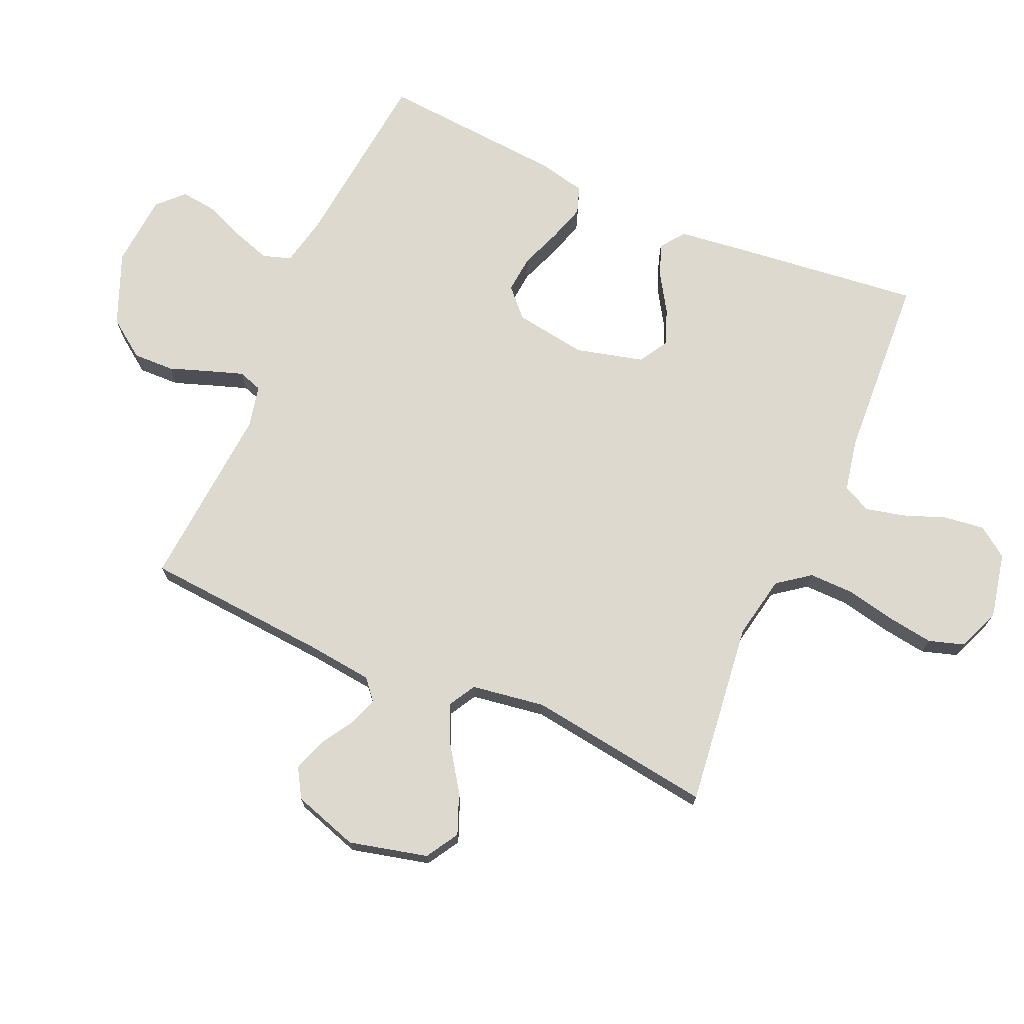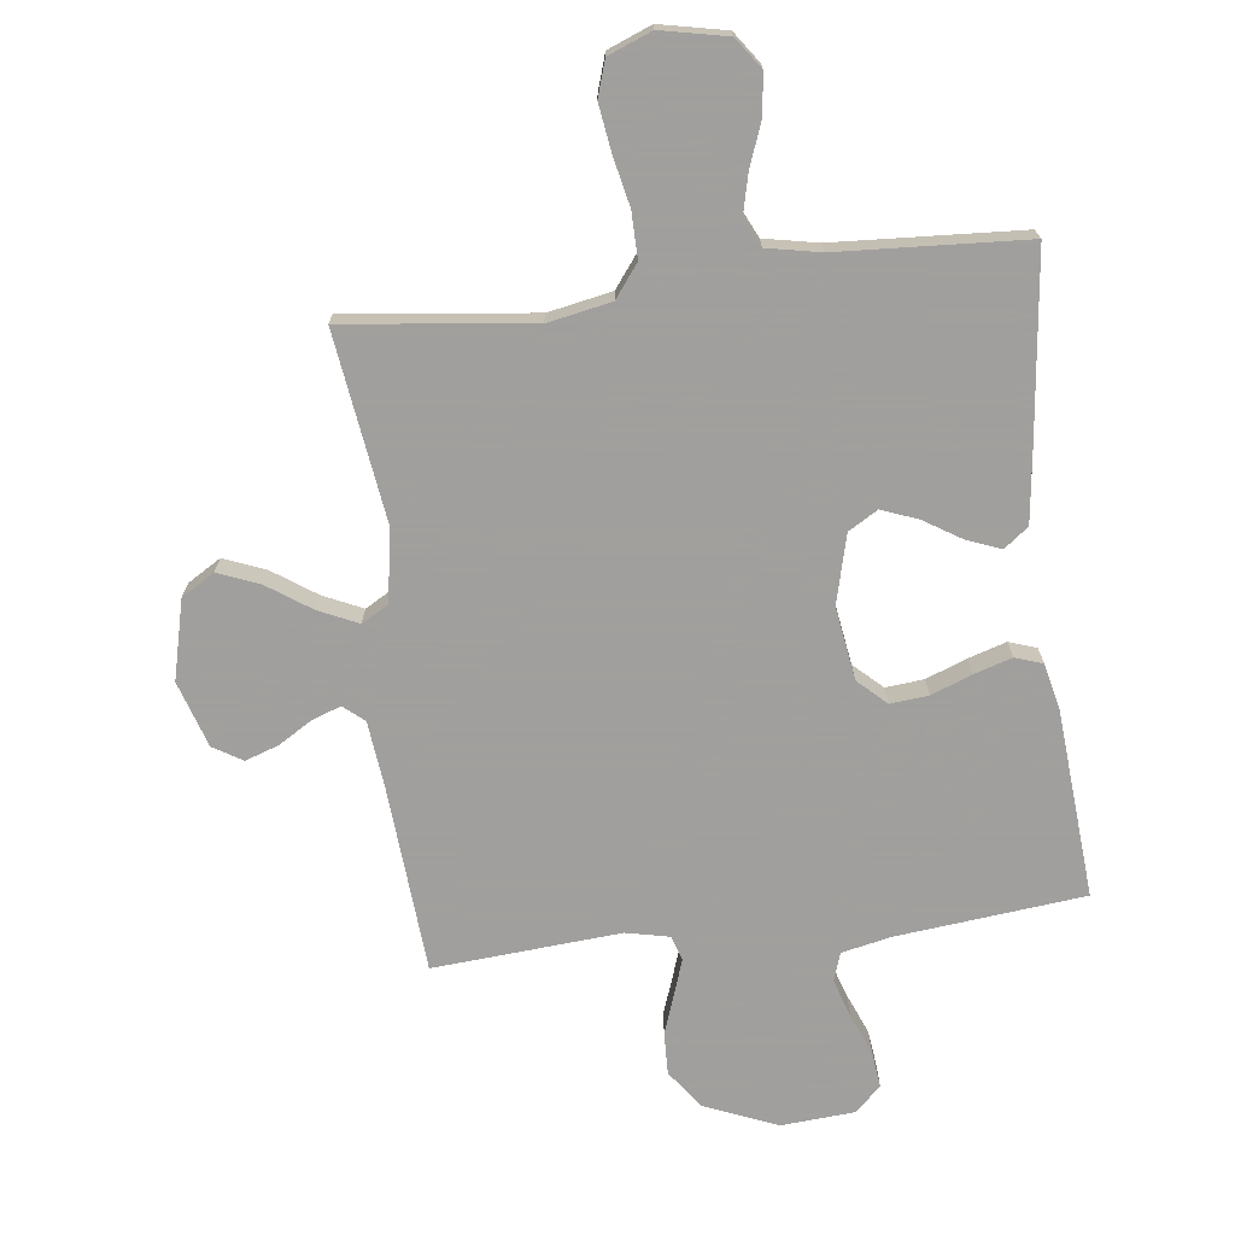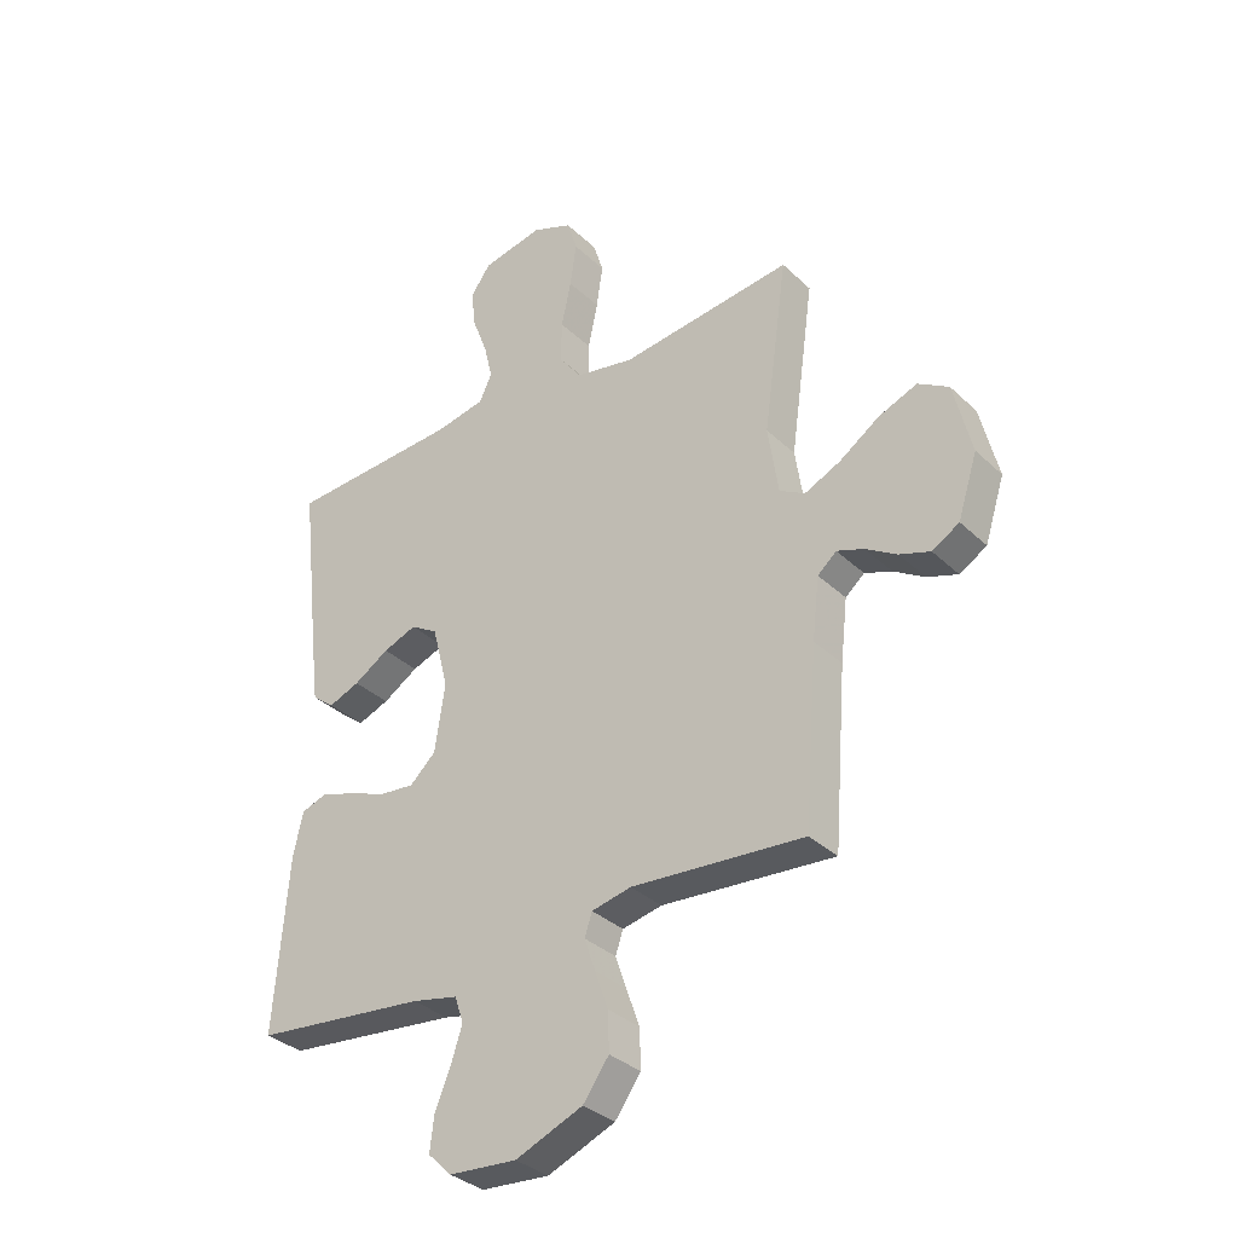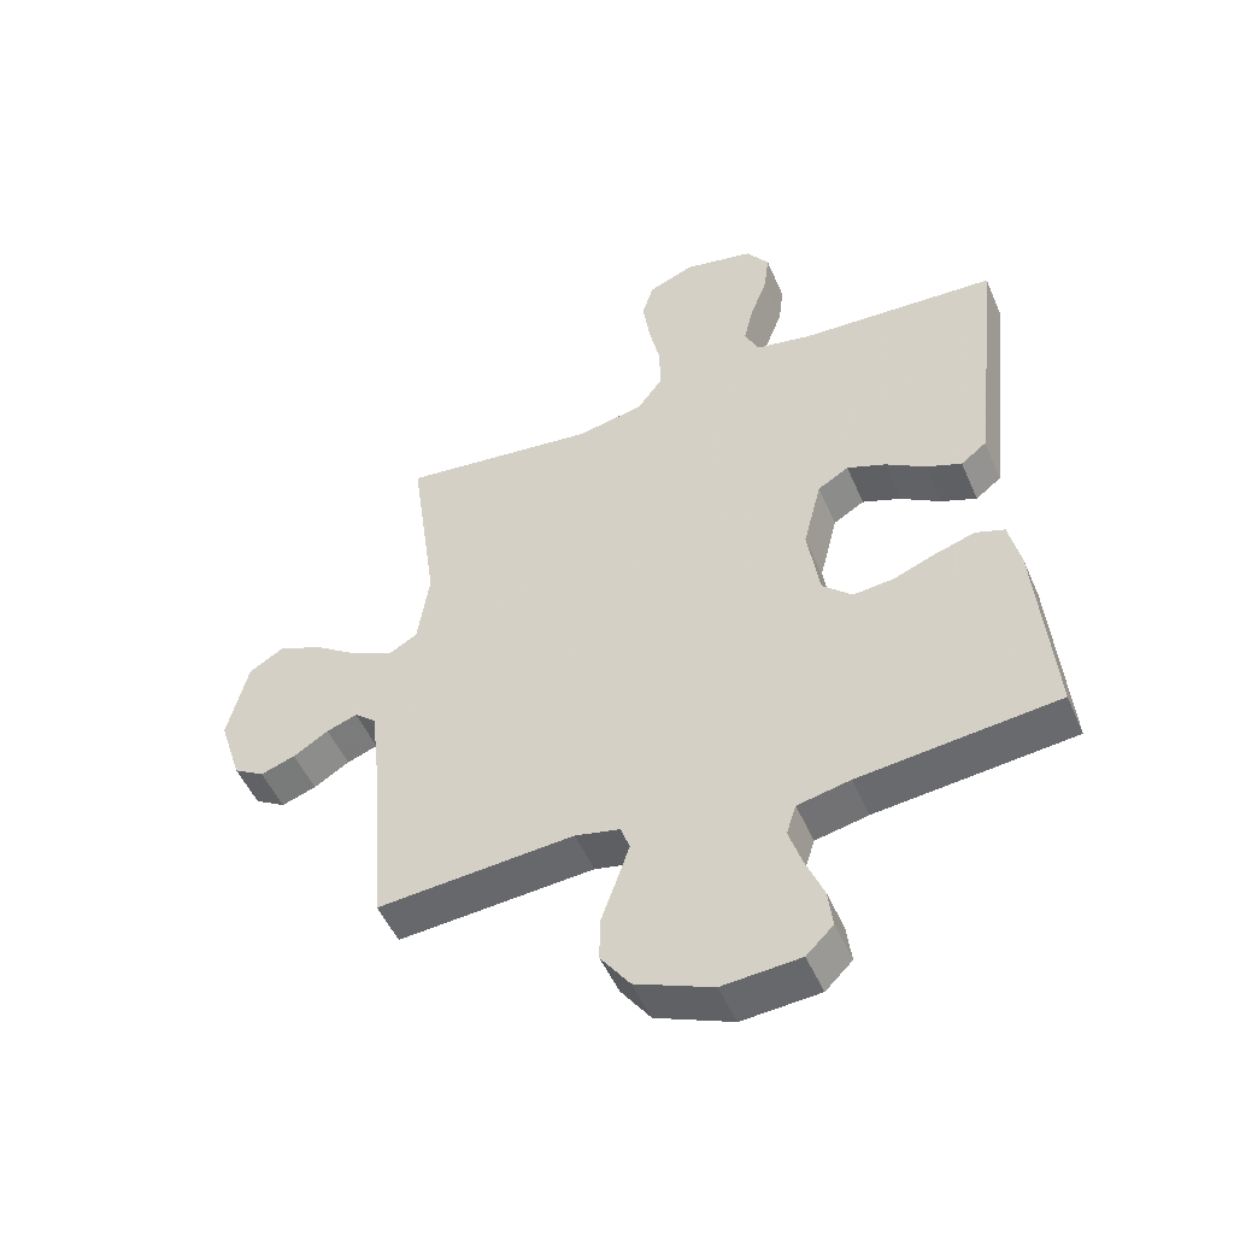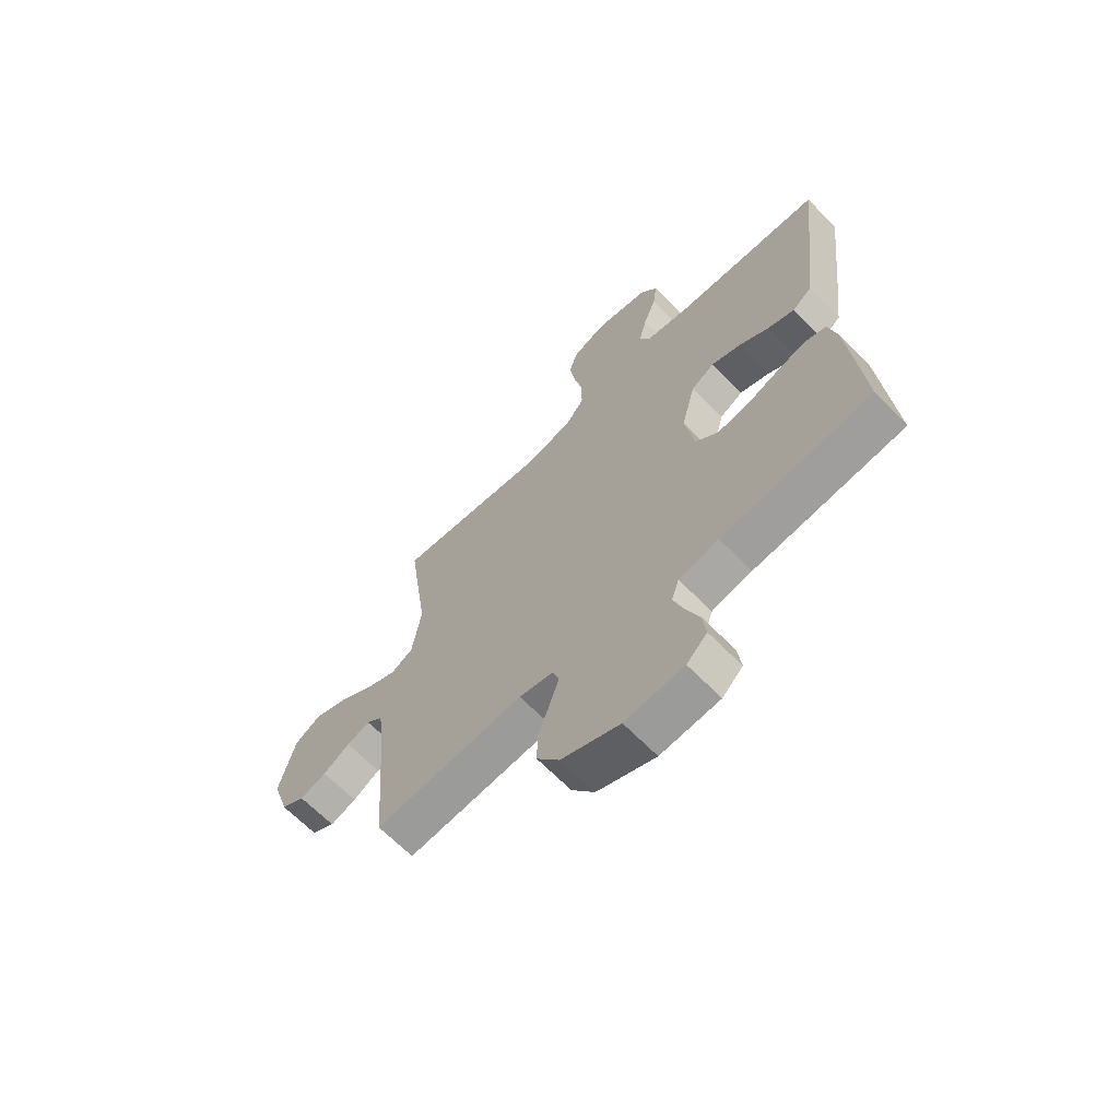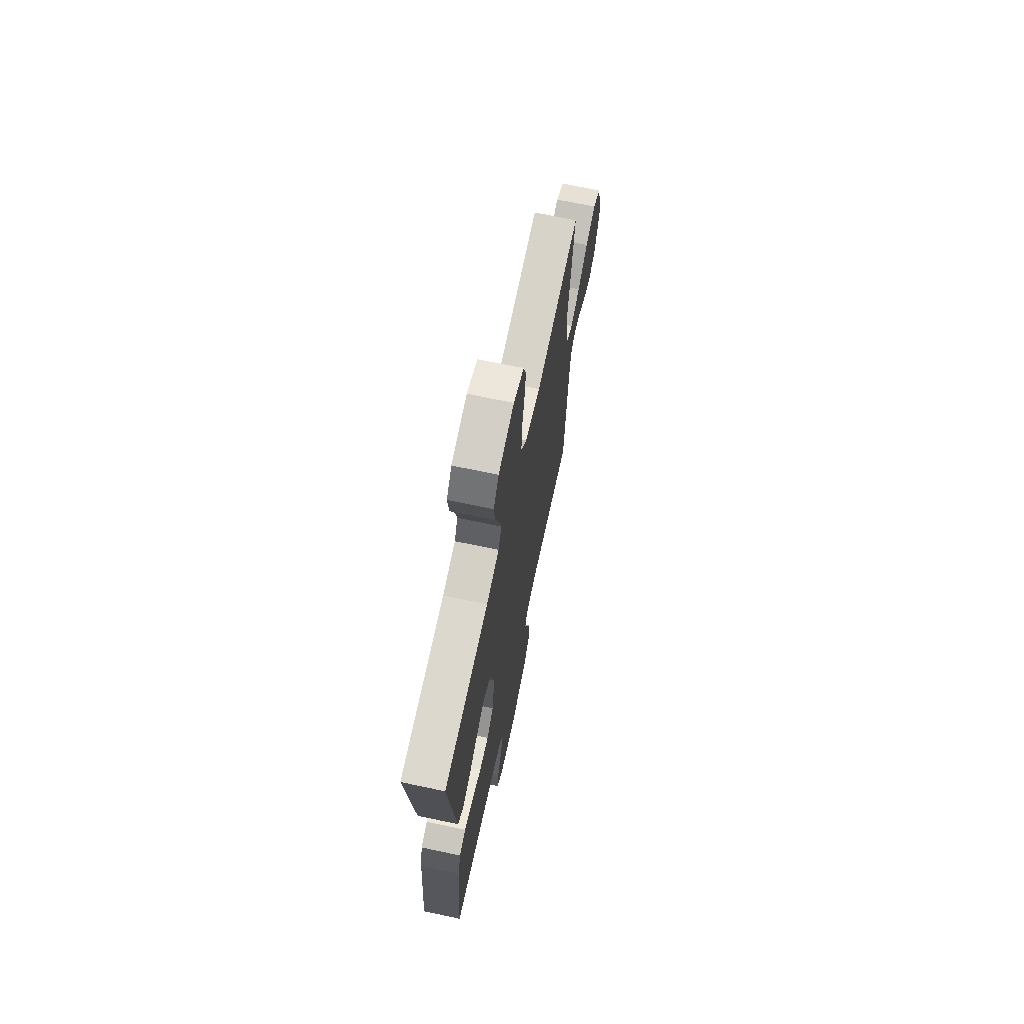
<metadata>
{"format":"obj","ext":"obj","renderer":"f3d","projection":"perspective","resolution":1024,"background":"white","views":[{"elev":71.6,"azim":-66.3,"up":"+Y"},{"elev":-71.5,"azim":6.9,"up":"+Y"},{"elev":-33.7,"azim":-141.7,"up":"+Z"},{"elev":-50.4,"azim":23.0,"up":"+Z"},{"elev":-66.2,"azim":44.4,"up":"+Z"},{"elev":68.8,"azim":102.0,"up":"+Z"}]}
</metadata>
<code>
v 0.5 0.07 0.5
v 0.466 0.07 0.2
v 0.452 0.07 0.087
v 0.413 0.07 0.057
v 0.359 0.07 0.078
v 0.298 0.07 0.116
v 0.24 0.07 0.138
v 0.193 0.07 0.11
v 0.165 0.07 0
v 0.183 0.07 -0.117
v 0.228 0.07 -0.159
v 0.289 0.07 -0.153
v 0.354 0.07 -0.128
v 0.415 0.07 -0.109
v 0.459 0.07 -0.124
v 0.476 0.07 -0.2
v 0.5 0.07 -0.5
v 0.2 0.07 -0.532
v 0.12 0.07 -0.549
v 0.105 0.07 -0.595
v 0.125 0.07 -0.656
v 0.152 0.07 -0.722
v 0.159 0.07 -0.78
v 0.118 0.07 -0.82
v 0 0.07 -0.829
v -0.117 0.07 -0.781
v -0.162 0.07 -0.719
v -0.16 0.07 -0.652
v -0.137 0.07 -0.587
v -0.118 0.07 -0.531
v -0.131 0.07 -0.492
v -0.2 0.07 -0.477
v -0.5 0.07 -0.5
v -0.523 0.07 -0.2
v -0.535 0.07 -0.094
v -0.568 0.07 -0.066
v -0.615 0.07 -0.083
v -0.669 0.07 -0.116
v -0.722 0.07 -0.134
v -0.769 0.07 -0.106
v -0.803 0.07 0
v -0.772 0.07 0.127
v -0.719 0.07 0.159
v -0.652 0.07 0.132
v -0.583 0.07 0.085
v -0.52 0.07 0.056
v -0.476 0.07 0.081
v -0.458 0.07 0.2
v -0.5 0.07 0.5
v -0.2 0.07 0.464
v -0.098 0.07 0.484
v -0.059 0.07 0.536
v -0.06 0.07 0.609
v -0.077 0.07 0.688
v -0.088 0.07 0.763
v -0.07 0.07 0.82
v 0 0.07 0.848
v 0.106 0.07 0.826
v 0.141 0.07 0.777
v 0.133 0.07 0.712
v 0.107 0.07 0.643
v 0.092 0.07 0.58
v 0.114 0.07 0.534
v 0.2 0.07 0.517
v 0.5 0 0.5
v 0.466 0 0.2
v 0.452 0 0.087
v 0.413 0 0.057
v 0.359 0 0.078
v 0.298 0 0.116
v 0.24 0 0.138
v 0.193 0 0.11
v 0.165 0 0
v 0.183 0 -0.117
v 0.228 0 -0.159
v 0.289 0 -0.153
v 0.354 0 -0.128
v 0.415 0 -0.109
v 0.459 0 -0.124
v 0.476 0 -0.2
v 0.5 0 -0.5
v 0.2 0 -0.532
v 0.12 0 -0.549
v 0.105 0 -0.595
v 0.125 0 -0.656
v 0.152 0 -0.722
v 0.159 0 -0.78
v 0.118 0 -0.82
v 0 0 -0.829
v -0.117 0 -0.781
v -0.162 0 -0.719
v -0.16 0 -0.652
v -0.137 0 -0.587
v -0.118 0 -0.531
v -0.131 0 -0.492
v -0.2 0 -0.477
v -0.5 0 -0.5
v -0.523 0 -0.2
v -0.535 0 -0.094
v -0.568 0 -0.066
v -0.615 0 -0.083
v -0.669 0 -0.116
v -0.722 0 -0.134
v -0.769 0 -0.106
v -0.803 0 0
v -0.772 0 0.127
v -0.719 0 0.159
v -0.652 0 0.132
v -0.583 0 0.085
v -0.52 0 0.056
v -0.476 0 0.081
v -0.458 0 0.2
v -0.5 0 0.5
v -0.2 0 0.464
v -0.098 0 0.484
v -0.059 0 0.536
v -0.06 0 0.609
v -0.077 0 0.688
v -0.088 0 0.763
v -0.07 0 0.82
v 0 0 0.848
v 0.106 0 0.826
v 0.141 0 0.777
v 0.133 0 0.712
v 0.107 0 0.643
v 0.092 0 0.58
v 0.114 0 0.534
v 0.2 0 0.517
f 59 60 61
f 58 59 61
f 57 58 61
f 56 57 61
f 55 56 61
f 54 55 61
f 53 54 61
f 52 53 61 62
f 51 52 62 63
f 48 49 50
f 47 48 50 51
f 43 44 45
f 42 43 45
f 41 42 45
f 40 41 45
f 39 40 45
f 38 39 45
f 37 38 45
f 36 37 45 46
f 35 36 46 47
f 32 33 34
f 51 63 64
f 47 51 64
f 35 47 64
f 34 35 64
f 32 34 64
f 31 32 64
f 27 28 29
f 26 27 29
f 25 26 29
f 24 25 29
f 23 24 29
f 22 23 29
f 21 22 29
f 16 17 18
f 15 16 18
f 14 15 18
f 13 14 18
f 12 13 18
f 11 12 18 19
f 10 11 19 20
f 4 5 6
f 3 4 6
f 2 3 6
f 1 2 6
f 64 1 6
f 64 6 7
f 30 31 64
f 20 21 29 30
f 9 10 20 30
f 8 9 30 64
f 7 8 64
f 125 124 123
f 125 123 122
f 125 122 121
f 125 121 120
f 125 120 119
f 125 119 118
f 125 118 117
f 126 125 117 116
f 127 126 116 115
f 114 113 112
f 115 114 112 111
f 109 108 107
f 109 107 106
f 109 106 105
f 109 105 104
f 109 104 103
f 109 103 102
f 109 102 101
f 110 109 101 100
f 111 110 100 99
f 98 97 96
f 128 127 115
f 128 115 111
f 128 111 99
f 128 99 98
f 128 98 96
f 128 96 95
f 93 92 91
f 93 91 90
f 93 90 89
f 93 89 88
f 93 88 87
f 93 87 86
f 93 86 85
f 82 81 80
f 82 80 79
f 82 79 78
f 82 78 77
f 82 77 76
f 83 82 76 75
f 84 83 75 74
f 70 69 68
f 70 68 67
f 70 67 66
f 70 66 65
f 70 65 128
f 71 70 128
f 128 95 94
f 94 93 85 84
f 94 84 74 73
f 128 94 73 72
f 128 72 71
f 1 65 66 2
f 2 66 67 3
f 3 67 68 4
f 4 68 69 5
f 5 69 70 6
f 6 70 71 7
f 7 71 72 8
f 8 72 73 9
f 9 73 74 10
f 10 74 75 11
f 11 75 76 12
f 12 76 77 13
f 13 77 78 14
f 14 78 79 15
f 15 79 80 16
f 16 80 81 17
f 17 81 82 18
f 18 82 83 19
f 19 83 84 20
f 20 84 85 21
f 21 85 86 22
f 22 86 87 23
f 23 87 88 24
f 24 88 89 25
f 25 89 90 26
f 26 90 91 27
f 27 91 92 28
f 28 92 93 29
f 29 93 94 30
f 30 94 95 31
f 31 95 96 32
f 32 96 97 33
f 33 97 98 34
f 34 98 99 35
f 35 99 100 36
f 36 100 101 37
f 37 101 102 38
f 38 102 103 39
f 39 103 104 40
f 40 104 105 41
f 41 105 106 42
f 42 106 107 43
f 43 107 108 44
f 44 108 109 45
f 45 109 110 46
f 46 110 111 47
f 47 111 112 48
f 48 112 113 49
f 49 113 114 50
f 50 114 115 51
f 51 115 116 52
f 52 116 117 53
f 53 117 118 54
f 54 118 119 55
f 55 119 120 56
f 56 120 121 57
f 57 121 122 58
f 58 122 123 59
f 59 123 124 60
f 60 124 125 61
f 61 125 126 62
f 62 126 127 63
f 63 127 128 64
f 64 128 65 1

</code>
